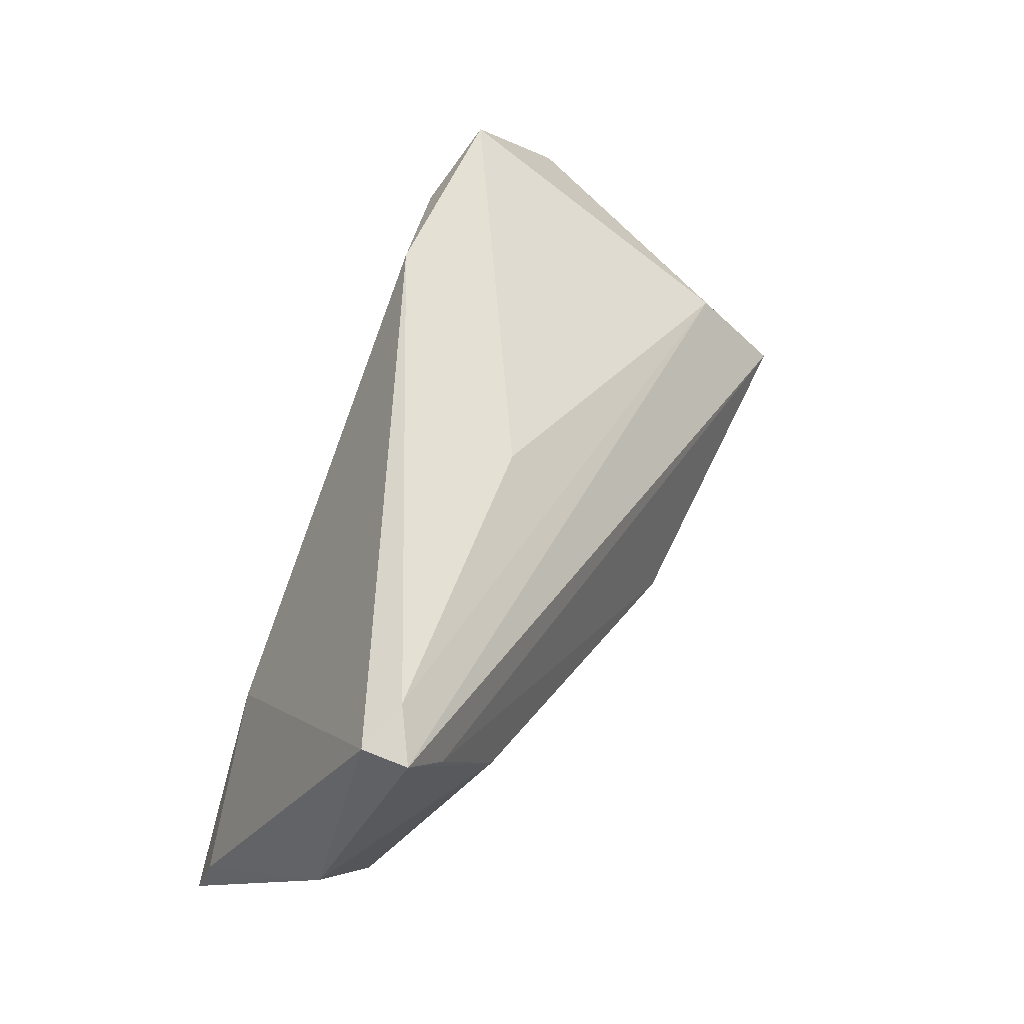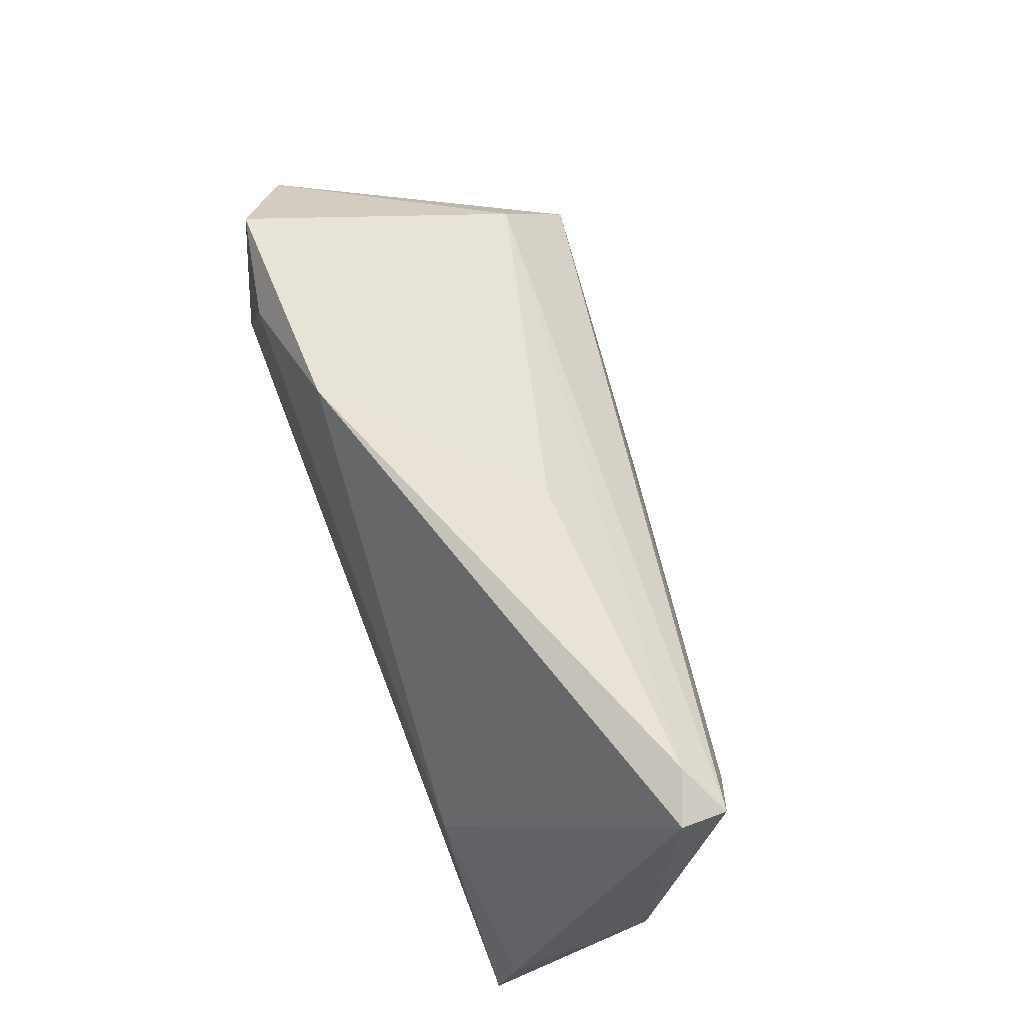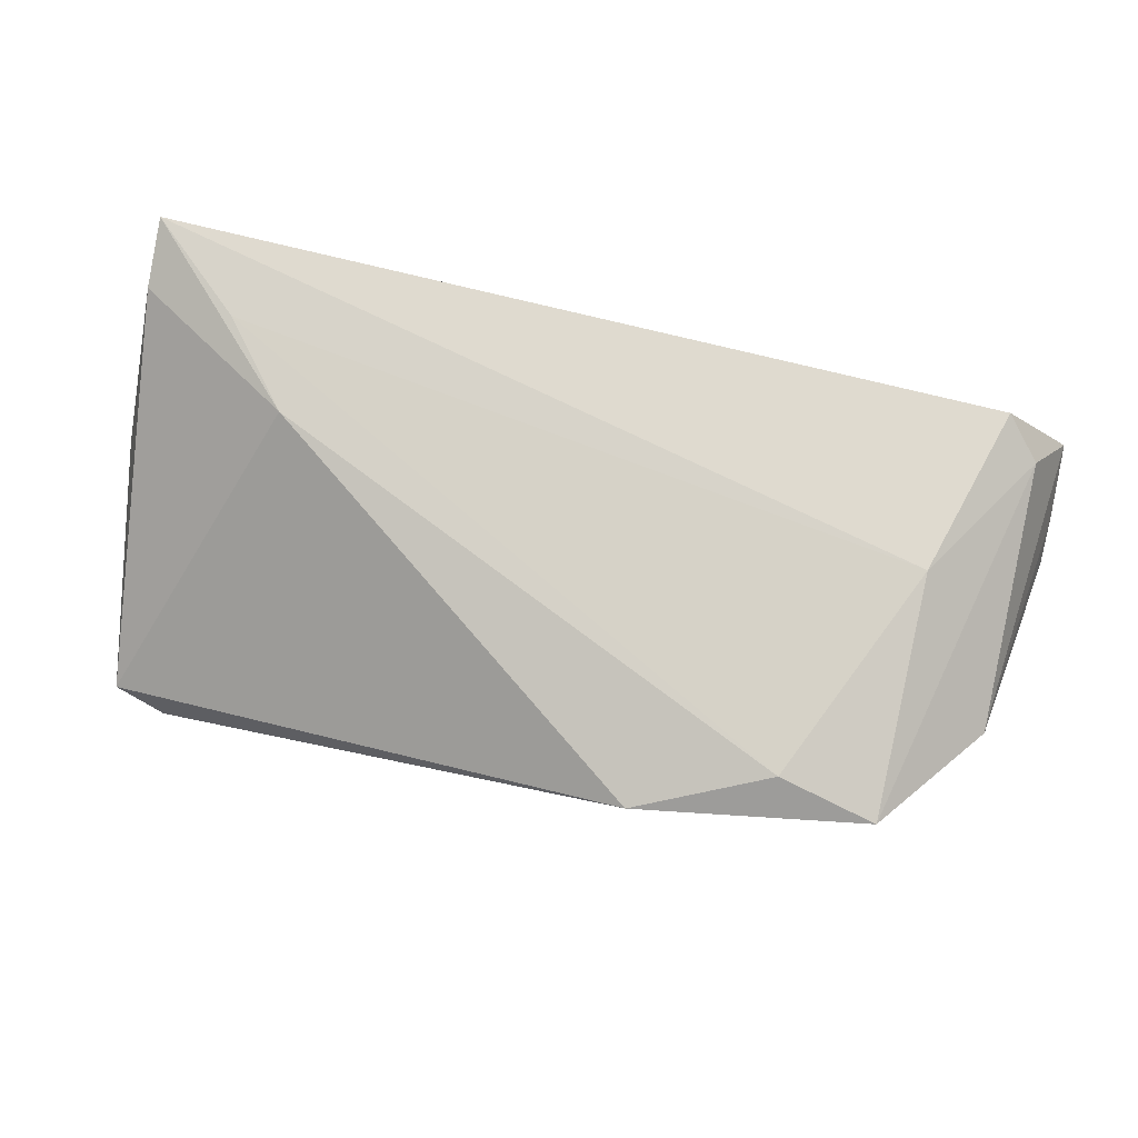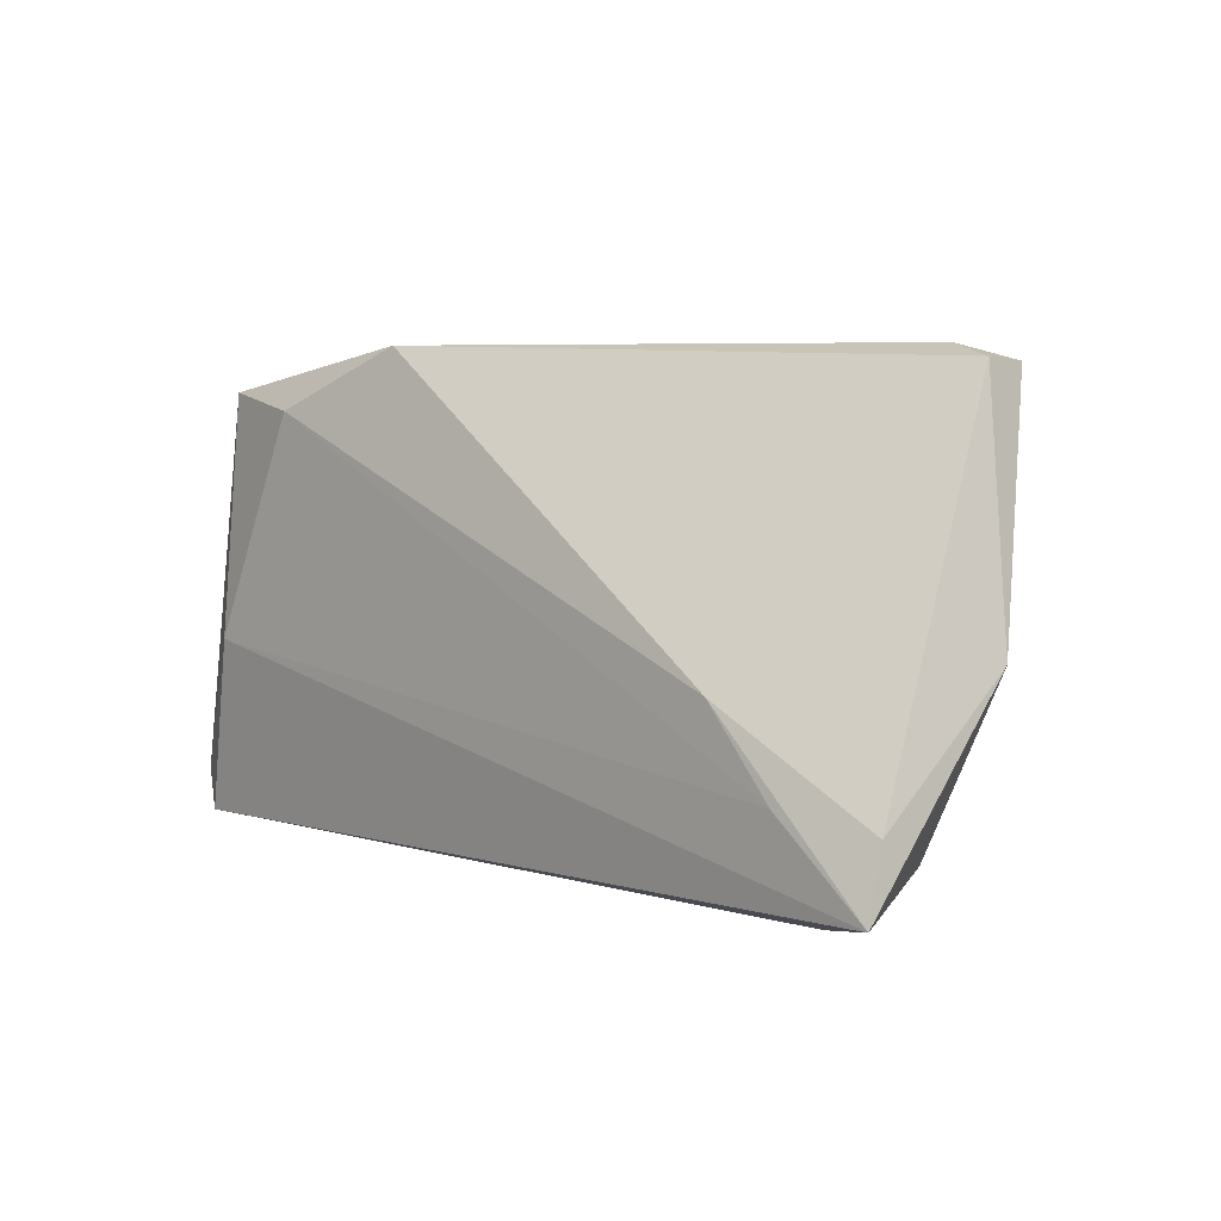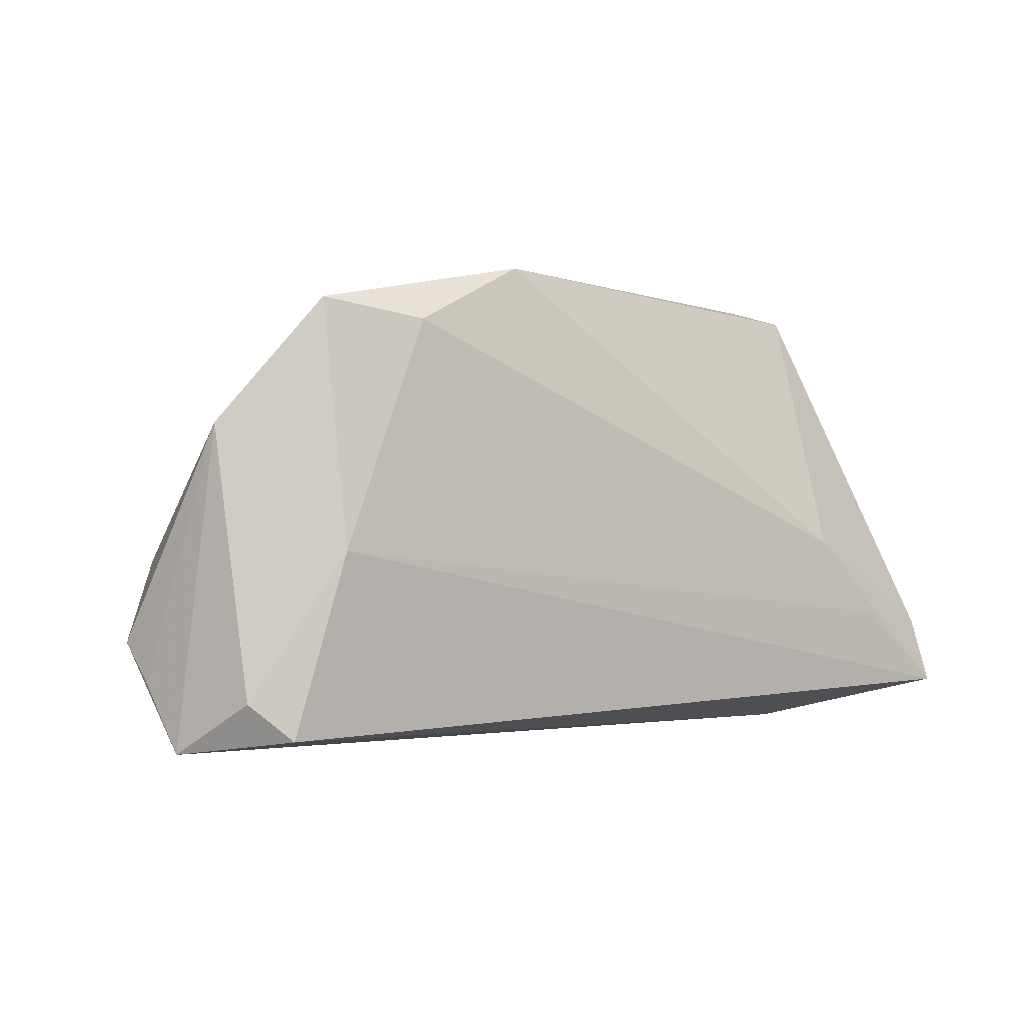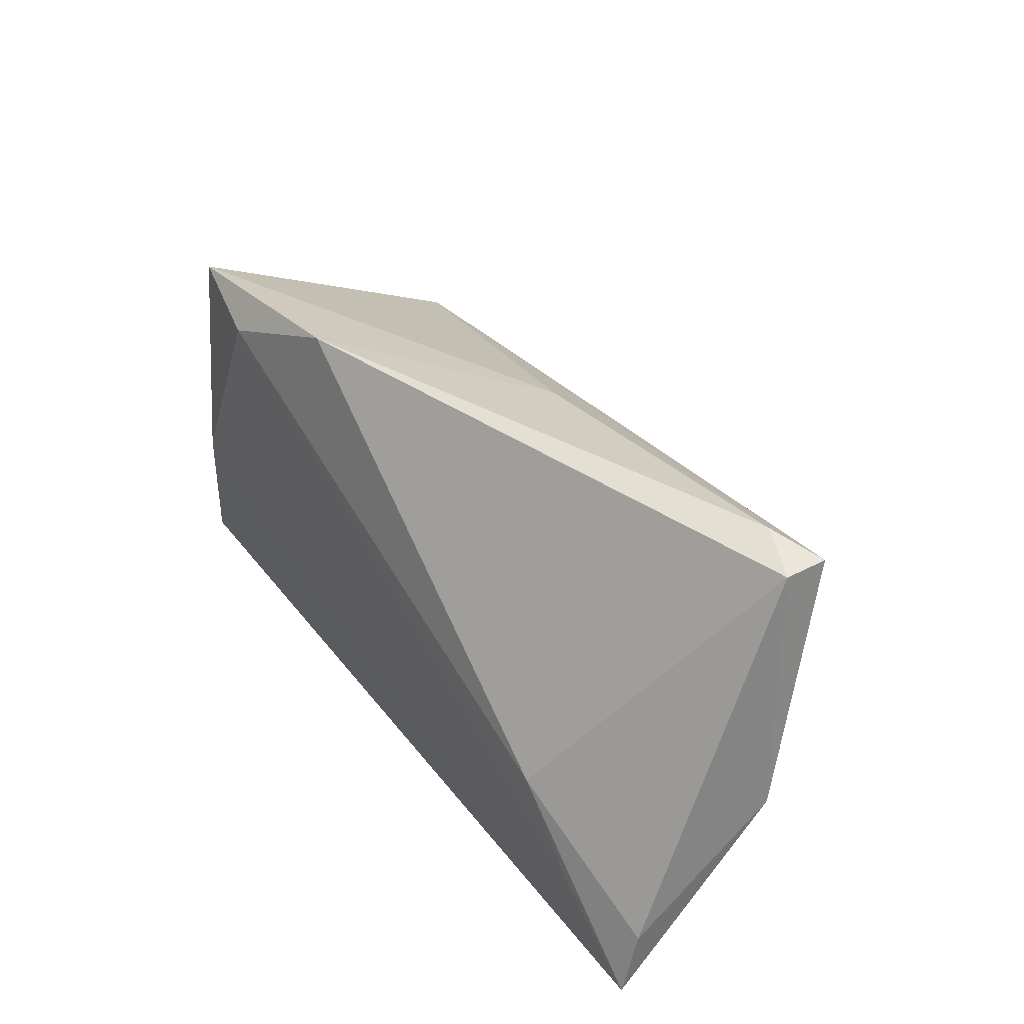
<metadata>
{"format":"obj","ext":"obj","renderer":"f3d","projection":"perspective","resolution":1024,"background":"white","views":[{"elev":58.8,"azim":110.5,"up":"+Y"},{"elev":72.7,"azim":68.7,"up":"+Y"},{"elev":76.4,"azim":-165.4,"up":"+Z"},{"elev":5.7,"azim":44.5,"up":"+Y"},{"elev":-0.2,"azim":-36.6,"up":"+Y"},{"elev":43.5,"azim":54.4,"up":"+Y"}]}
</metadata>
<code>
v 0.05263 0.03113 -0.01212
v 0.05257 0.03157 -0.006462
v -0.03937 0.007132 -0.02012
v -0.05516 -0.02583 0.004759
v -0.04139 -0.004015 -0.0295
v 0.04818 -0.01992 -0.002028
v -0.001566 -0.009245 -0.02557
v 0.05893 0.001663 -0.001374
v -0.04063 -0.001985 0.019
v 0.04633 0.03304 -0.008938
v 0.02004 -0.02776 -0.009003
v -0.05304 -0.01455 -0.01136
v -0.05243 0.0129 0.008918
v 0.04789 0.02444 -0.0142
v -0.043 -0.01899 -0.009602
v -0.04172 0.02764 0.01543
v 0.04026 0.01028 -0.01718
v 0.04622 -0.01154 0.019
v 0.03745 -0.001624 0.01863
v -0.02946 0.02555 0.01806
v -0.05688 -0.01313 -0.004792
v -0.05088 -0.01952 0.01396
v -0.01353 0.03304 0.01491
v 0.05771 -0.01326 0.01643
v -0.04628 -0.02389 0.01675
v 0.0582 -0.02152 0.019
v 0.007206 0.02703 -0.007618
v 0.04049 -0.02686 0.003711
v -0.05628 -0.01777 -0.0007027
f 16 23 27
f 9 25 26
f 21 13 5
f 16 27 3
f 3 13 16
f 5 13 3
f 10 23 2
f 10 27 23
f 10 3 27
f 5 7 11
f 20 23 16
f 16 9 20
f 25 9 22
f 4 25 22
f 22 13 4
f 16 13 22
f 22 9 16
f 4 21 12
f 12 21 5
f 4 13 29
f 29 21 4
f 13 21 29
f 14 7 5
f 5 3 1
f 3 10 1
f 1 14 5
f 1 10 2
f 28 25 4
f 4 11 28
f 26 25 28
f 15 11 4
f 5 11 15
f 4 12 15
f 15 12 5
f 18 9 26
f 18 20 9
f 7 14 17
f 14 1 17
f 23 20 19
f 20 18 19
f 2 23 19
f 19 24 2
f 26 24 19
f 19 18 26
f 6 28 11
f 6 11 7
f 7 17 6
f 26 28 6
f 8 17 1
f 8 6 17
f 26 6 8
f 8 24 26
f 2 24 8
f 8 1 2

</code>
